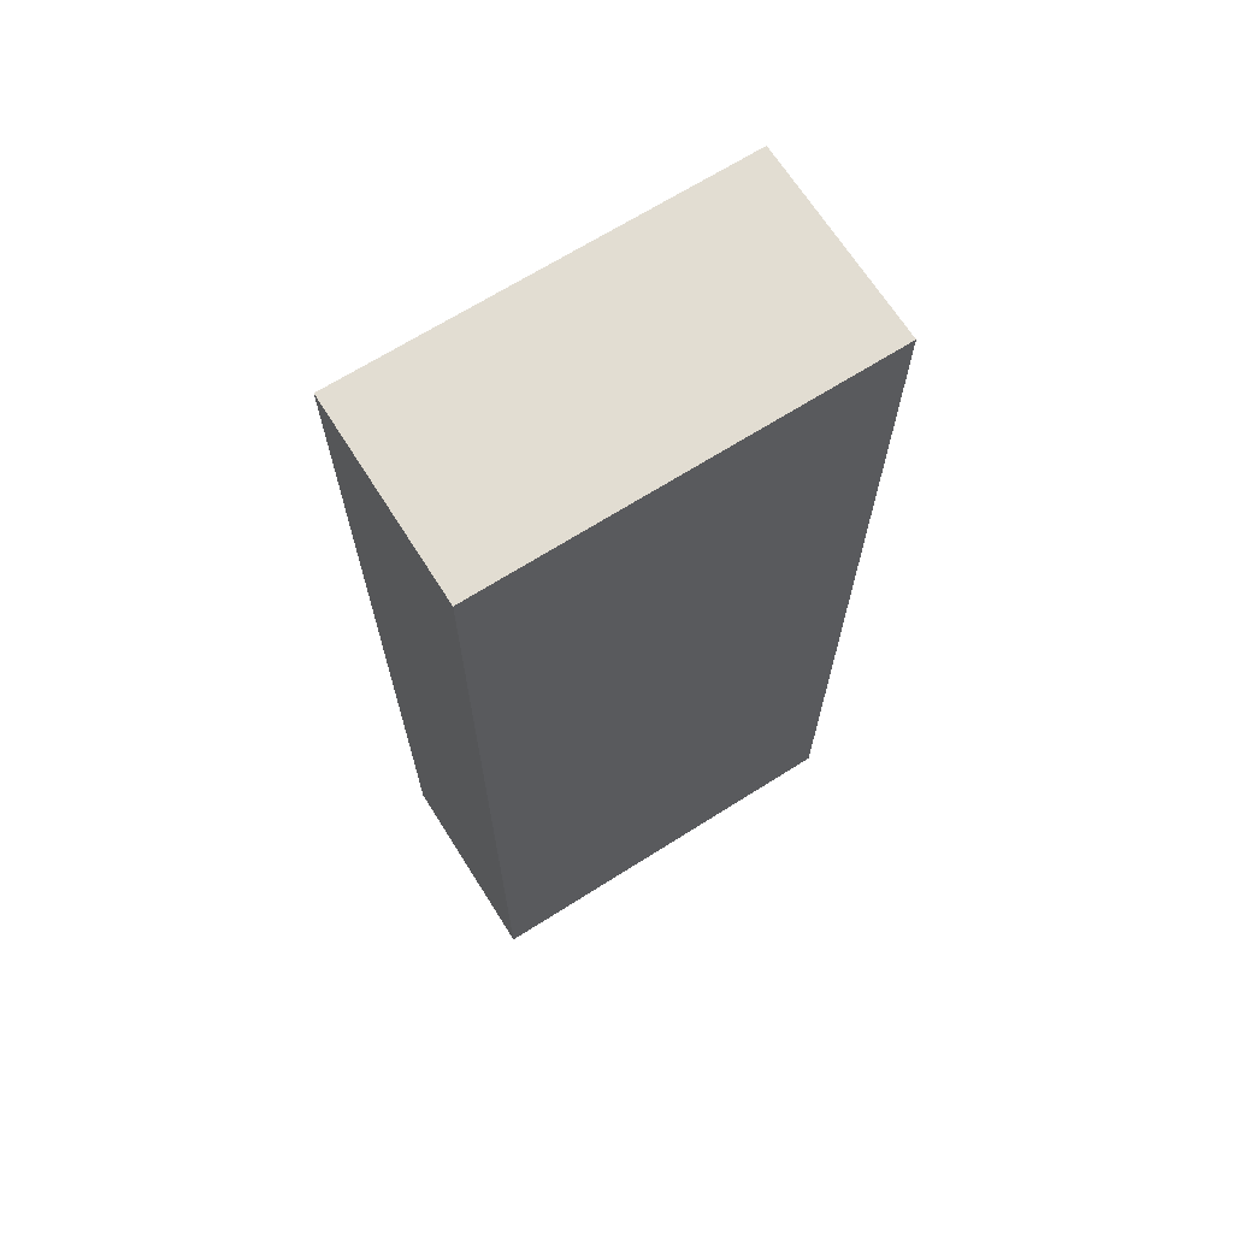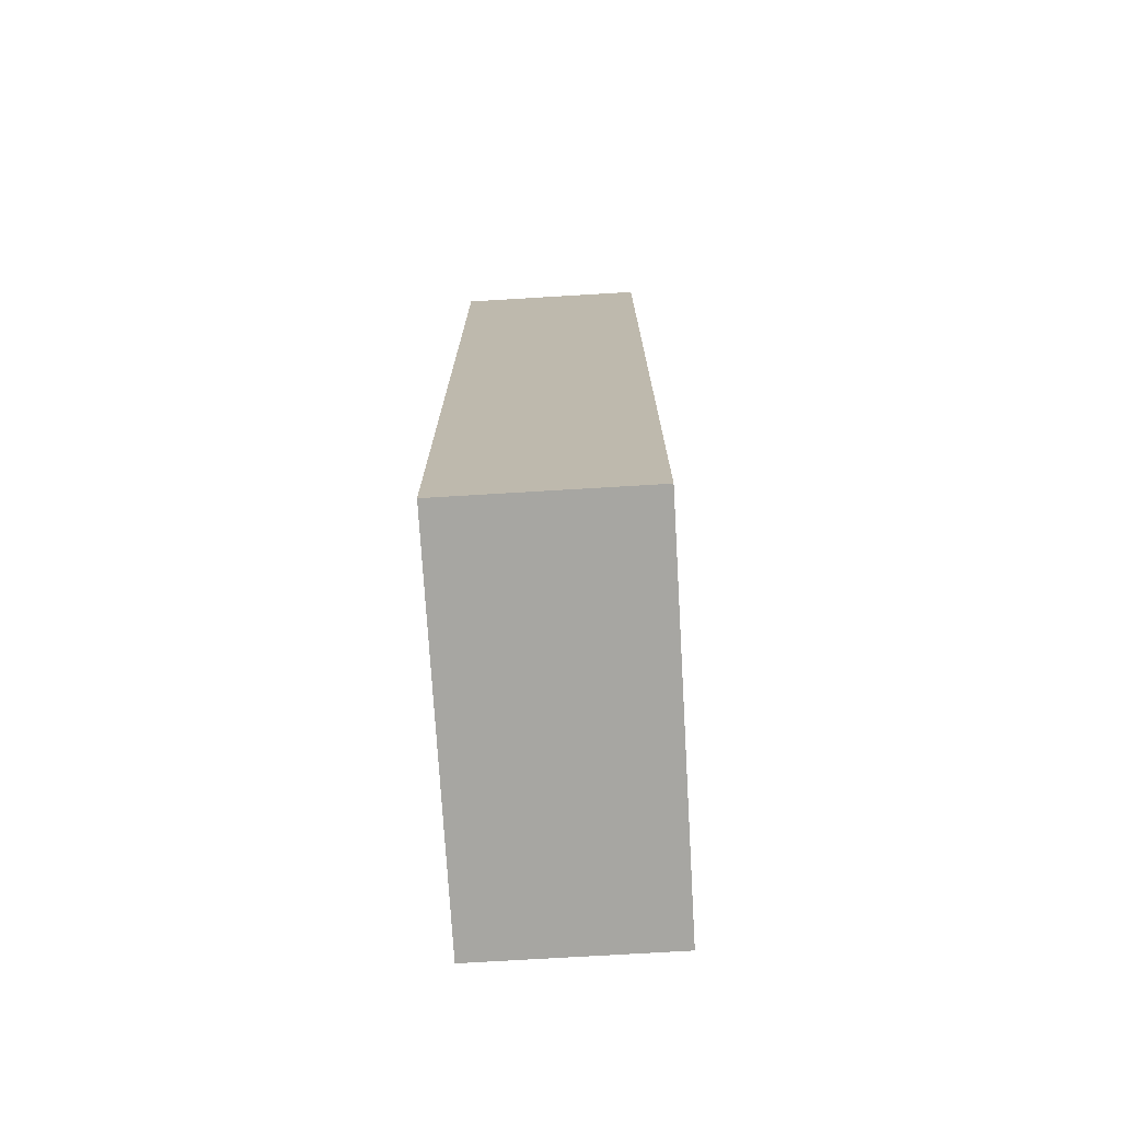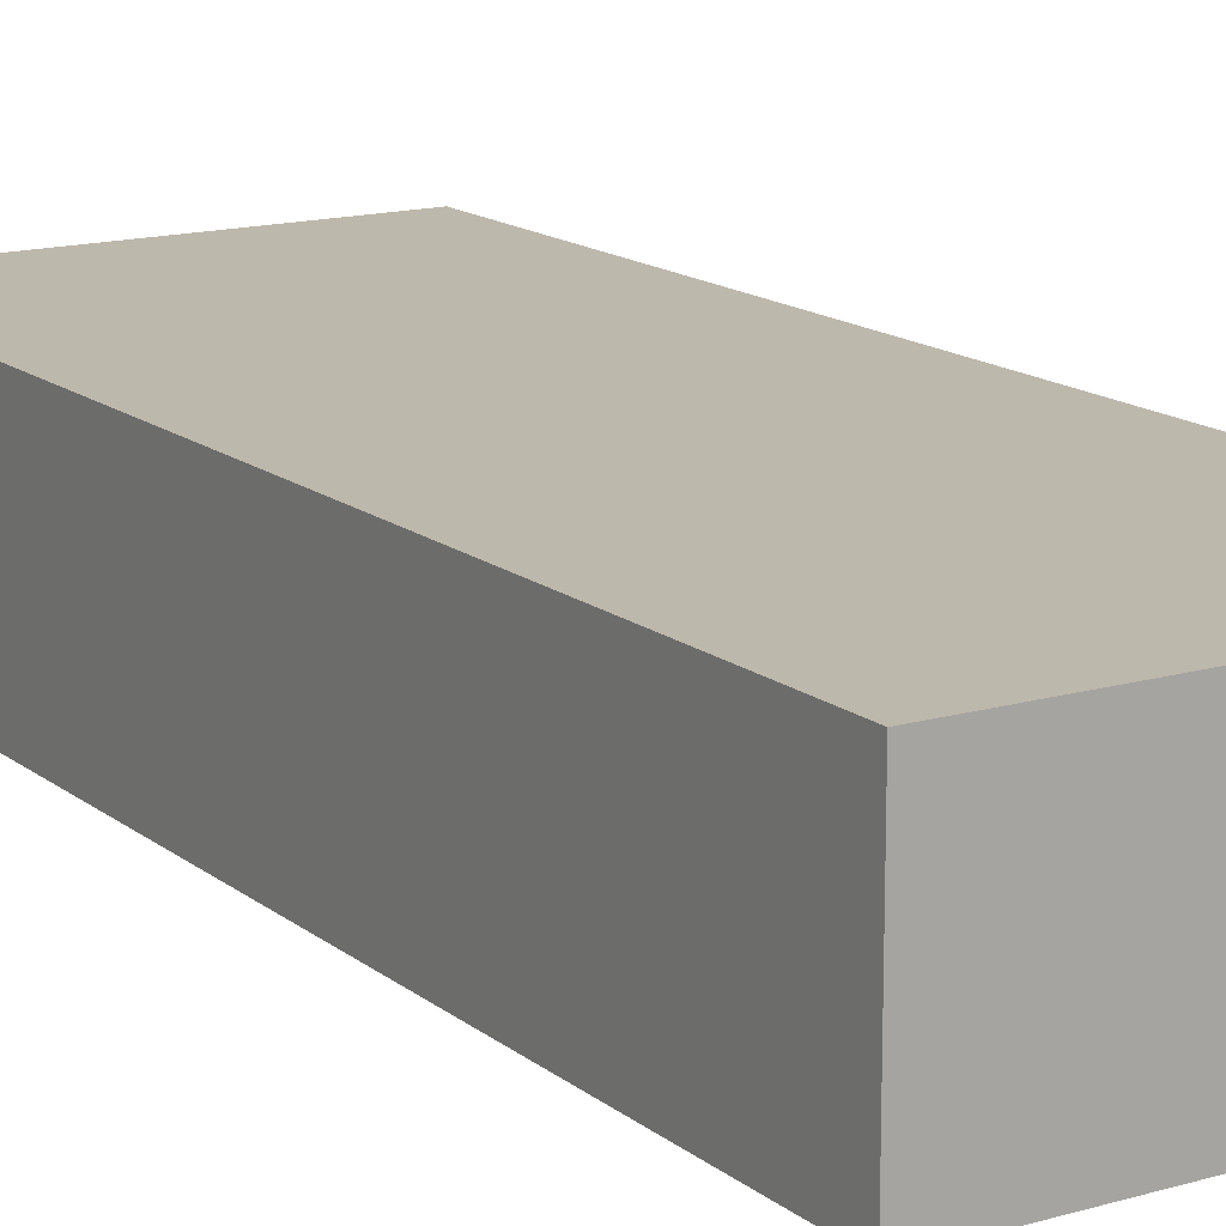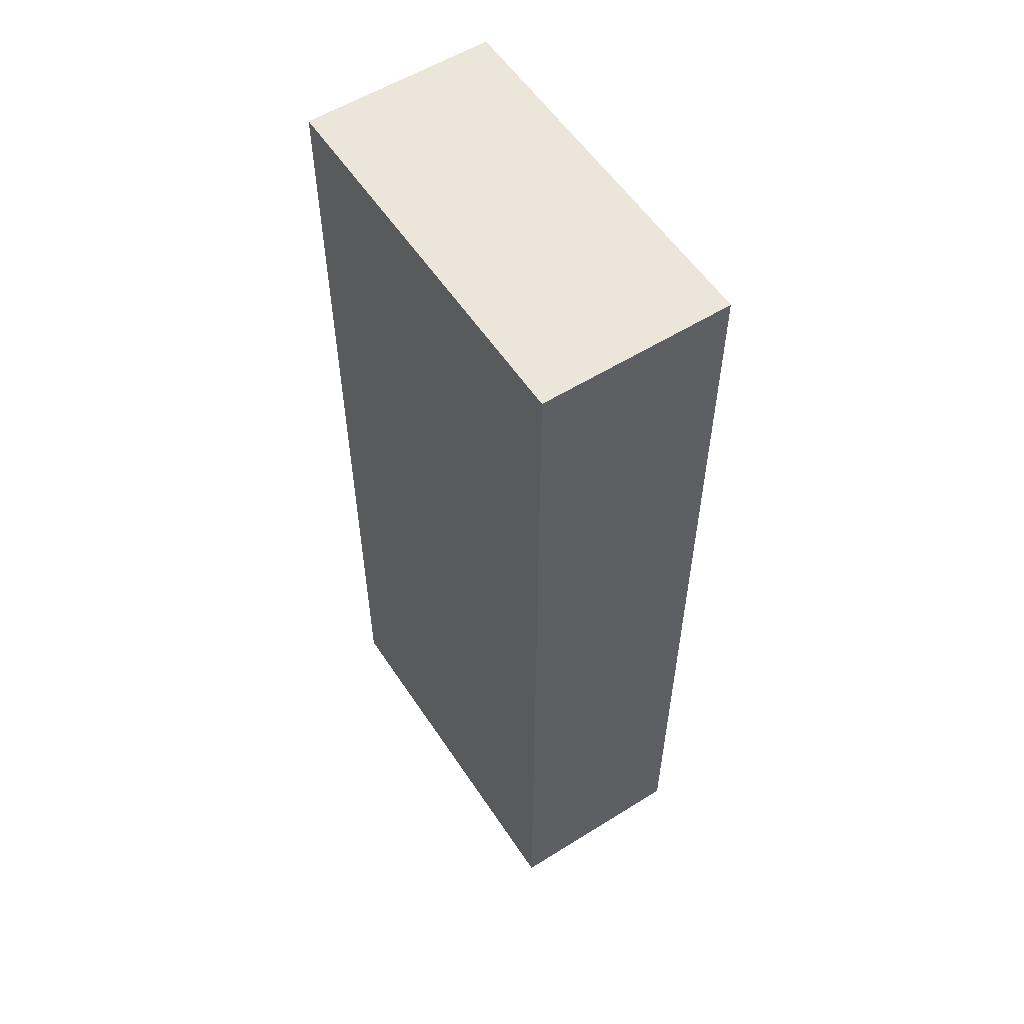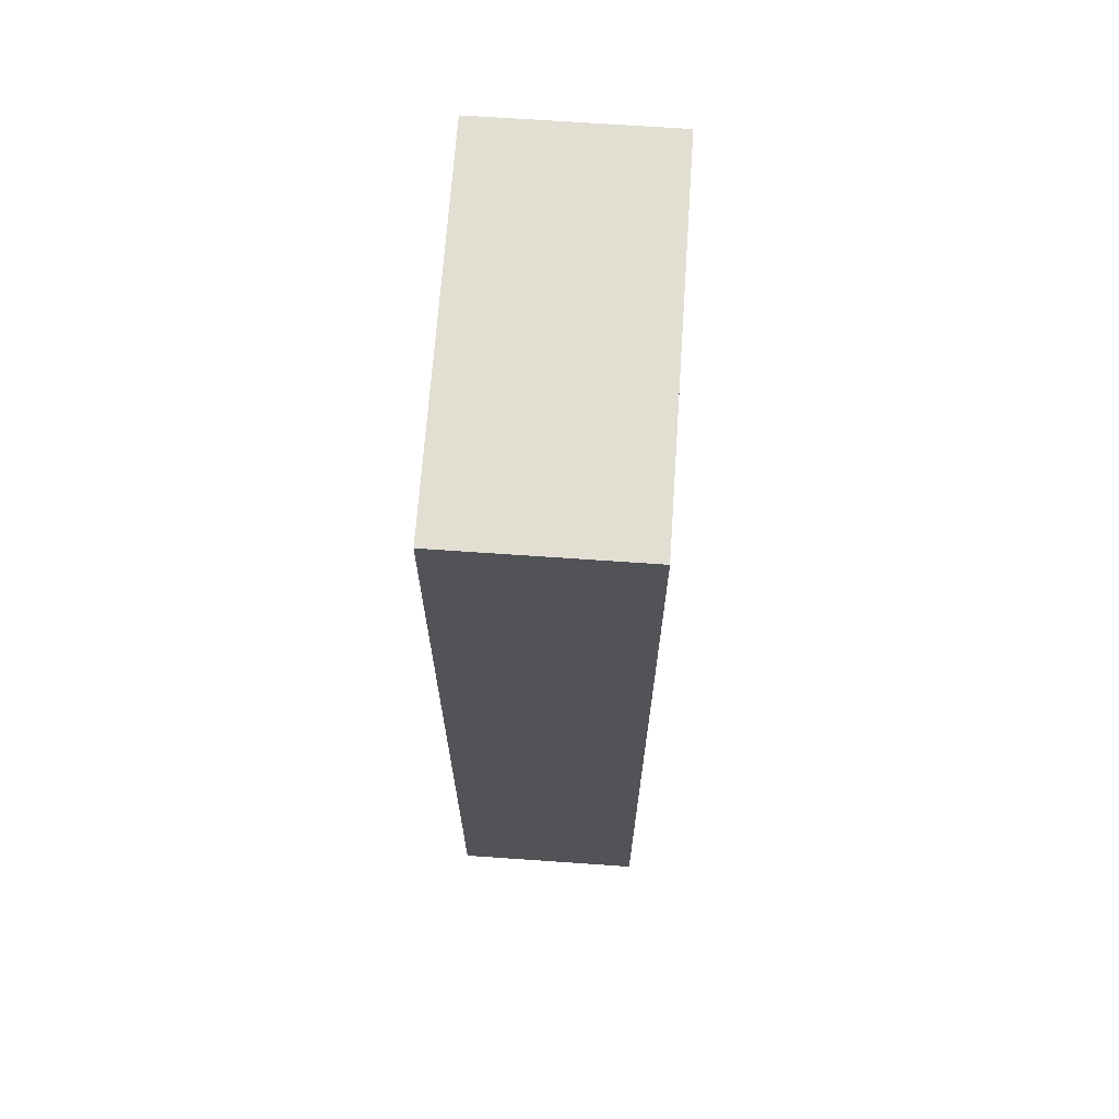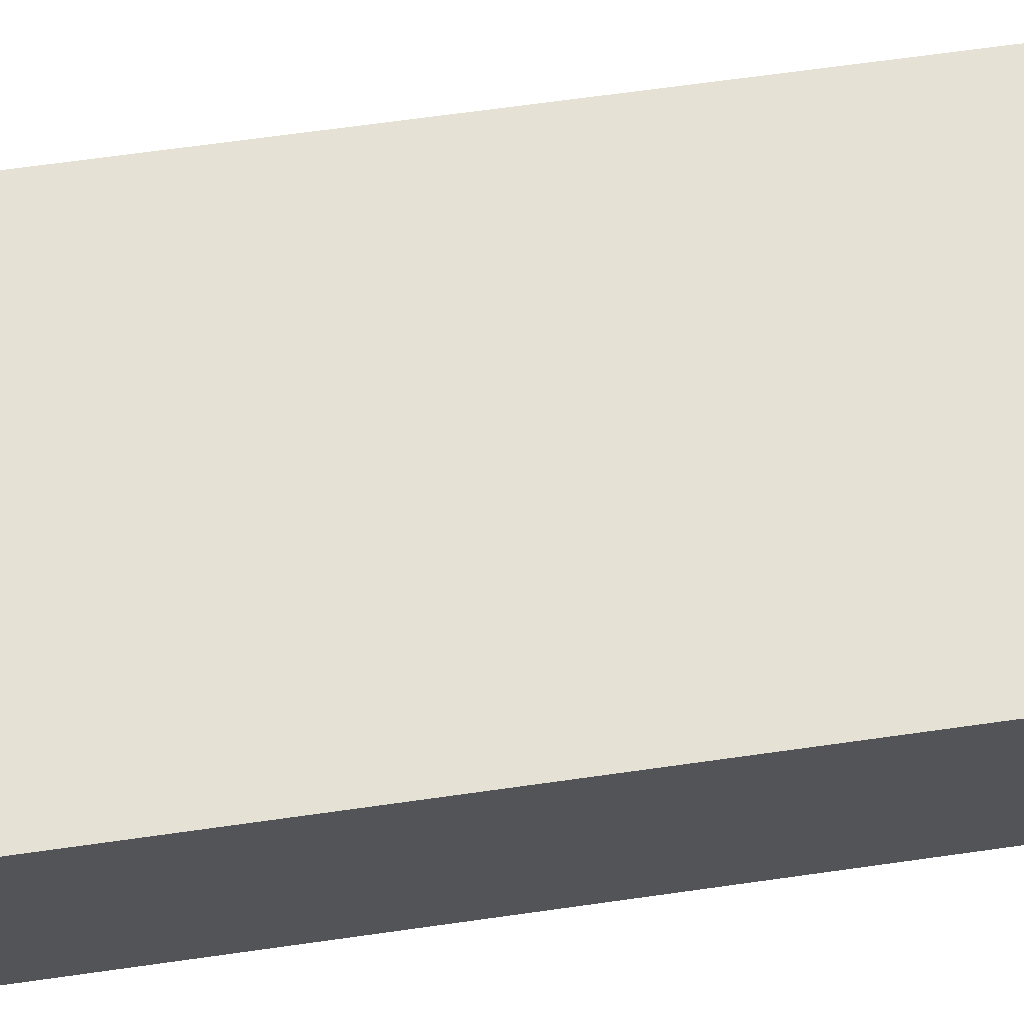
<metadata>
{"format":"obj","ext":"obj","renderer":"f3d","projection":"perspective","resolution":1024,"background":"white","views":[{"elev":68.3,"azim":-32.3,"up":"+Z"},{"elev":-74.0,"azim":93.4,"up":"+Z"},{"elev":14.9,"azim":148.0,"up":"+Y"},{"elev":56.4,"azim":-123.1,"up":"+Z"},{"elev":68.0,"azim":94.0,"up":"+Z"},{"elev":65.0,"azim":81.8,"up":"+Y"}]}
</metadata>
<code>
o Crate_B
v -0.2 -0.1 0.5
v -0.2 -0.1 -0.5
v -0.2 0 0.5
v -0.2 0 0.4
v -0.2 0 0.2
v -0.2 0 -0.4
v -0.2 0 -0.5
v -0.2 0.1 0.5
v -0.2 0.1 0.4
v -0.2 0.1 0.2
v -0.2 0.1 -0.4
v -0.2 0.1 -0.5
v 0.2 -0.1 0.5
v 0.2 -0.1 -0.5
v 0.2 0 0.5
v 0.2 0 0.4
v 0.2 0 -0.4
v 0.2 0 -0.5
v 0.2 0.1 0.5
v 0.2 0.1 0.4
v 0.2 0.1 -0.4
v 0.2 0.1 -0.5
v -0.2 -0.1 0.5
v -0.2 0 0.5
v -0.2 0.1 0.5
v -0.1 0 0.5
v -0.1 0.1 0.5
v 0 0 0.5
v 0 0.1 0.5
v 0.1 0 0.5
v 0.1 0.1 0.5
v 0.2 -0.1 0.5
v 0.2 0 0.5
v 0.2 0.1 0.5
v -0.2 -0.1 -0.5
v -0.2 0 -0.5
v -0.2 0.1 -0.5
v -0.1 0 -0.5
v -0.1 0.1 -0.5
v 0.1 0 -0.5
v 0.1 0.1 -0.5
v 0.2 -0.1 -0.5
v 0.2 0 -0.5
v 0.2 0.1 -0.5
v -0.2 -0.1 0.5
v 0.2 -0.1 0.5
v -0.2 -0.1 -0.5
v 0.2 -0.1 -0.5
v -0.2 0.1 0.5
v -0.1 0.1 0.5
v 0 0.1 0.5
v 0.1 0.1 0.5
v 0.2 0.1 0.5
v -0.2 0.1 0.4
v -0.1 0.1 0.4
v 0.1 0.1 0.4
v 0.2 0.1 0.4
v -0.2 0.1 0.2
v -0.1 0.1 0.2
v 0 0.1 0.1
v 0.1 0.1 0.1
v 0 0.1 -0.1
v 0.1 0.1 -0.1
v 0 0.1 -0.3
v 0.1 0.1 -0.3
v -0.2 0.1 -0.4
v -0.1 0.1 -0.4
v 0.1 0.1 -0.4
v 0.2 0.1 -0.4
v -0.2 0.1 -0.5
v -0.1 0.1 -0.5
v 0.1 0.1 -0.5
v 0.2 0.1 -0.5
f 3 2 1
f 4 2 3
f 5 2 4
f 6 2 5
f 7 2 6
f 8 4 3
f 9 5 4
f 9 4 8
f 10 6 5
f 10 5 9
f 11 7 6
f 11 6 10
f 12 7 11
f 13 14 15
f 15 14 16
f 16 14 17
f 17 14 18
f 15 16 19
f 16 17 20
f 19 16 20
f 17 18 21
f 20 17 21
f 21 18 22
f 26 24 23
f 26 25 24
f 27 25 26
f 28 26 23
f 28 27 26
f 29 27 28
f 30 28 23
f 30 29 28
f 31 29 30
f 32 30 23
f 33 31 30
f 33 30 32
f 34 31 33
f 35 36 38
f 36 37 38
f 38 37 39
f 35 38 40
f 38 39 40
f 40 39 41
f 35 40 42
f 40 41 43
f 42 40 43
f 43 41 44
f 47 46 45
f 48 46 47
f 49 50 54
f 50 51 55
f 54 50 55
f 52 53 56
f 51 52 56
f 56 53 57
f 54 55 58
f 55 51 59
f 58 55 59
f 51 56 60
f 59 51 60
f 56 57 61
f 60 56 61
f 59 60 62
f 60 61 62
f 61 57 63
f 62 61 63
f 59 62 64
f 62 63 64
f 63 57 65
f 64 63 65
f 58 59 66
f 59 64 67
f 66 59 67
f 64 65 67
f 65 57 68
f 67 65 68
f 68 57 69
f 66 67 70
f 67 68 71
f 70 67 71
f 68 69 72
f 71 68 72
f 72 69 73

</code>
